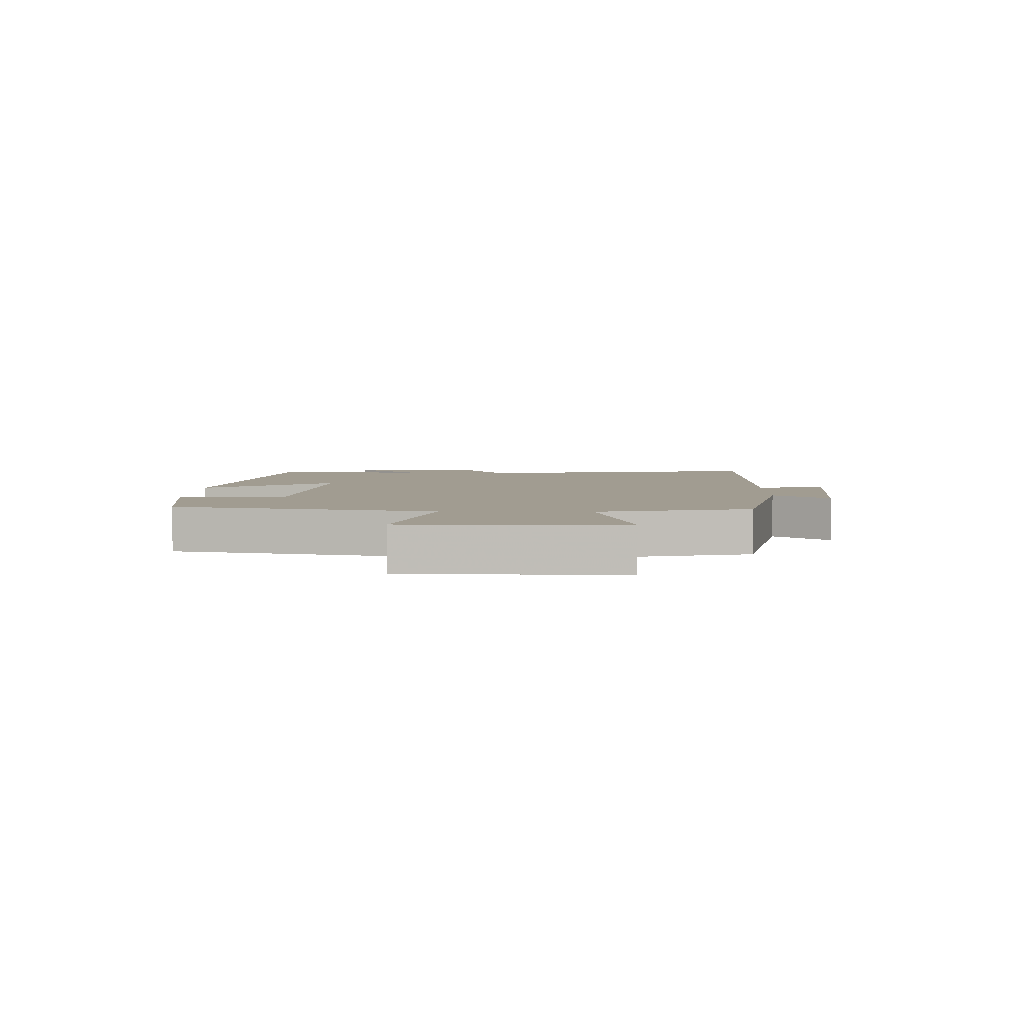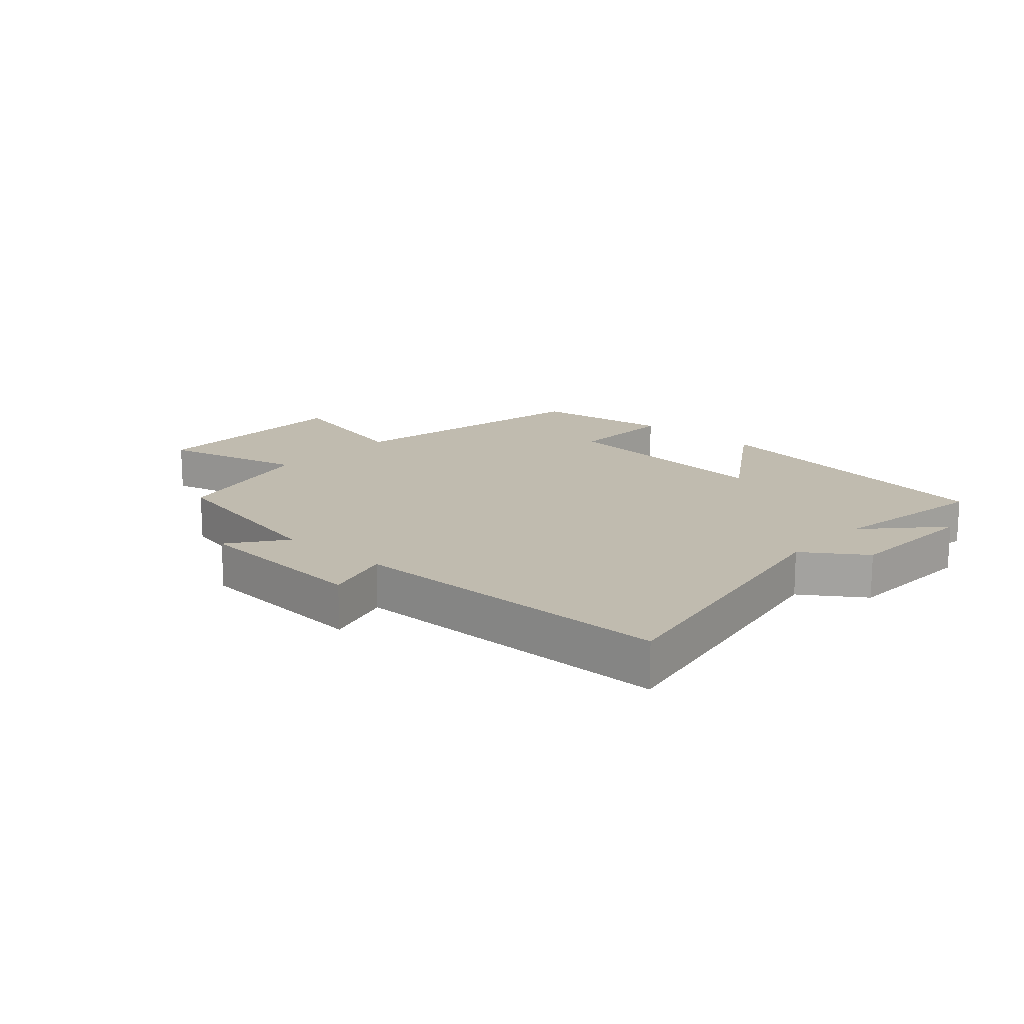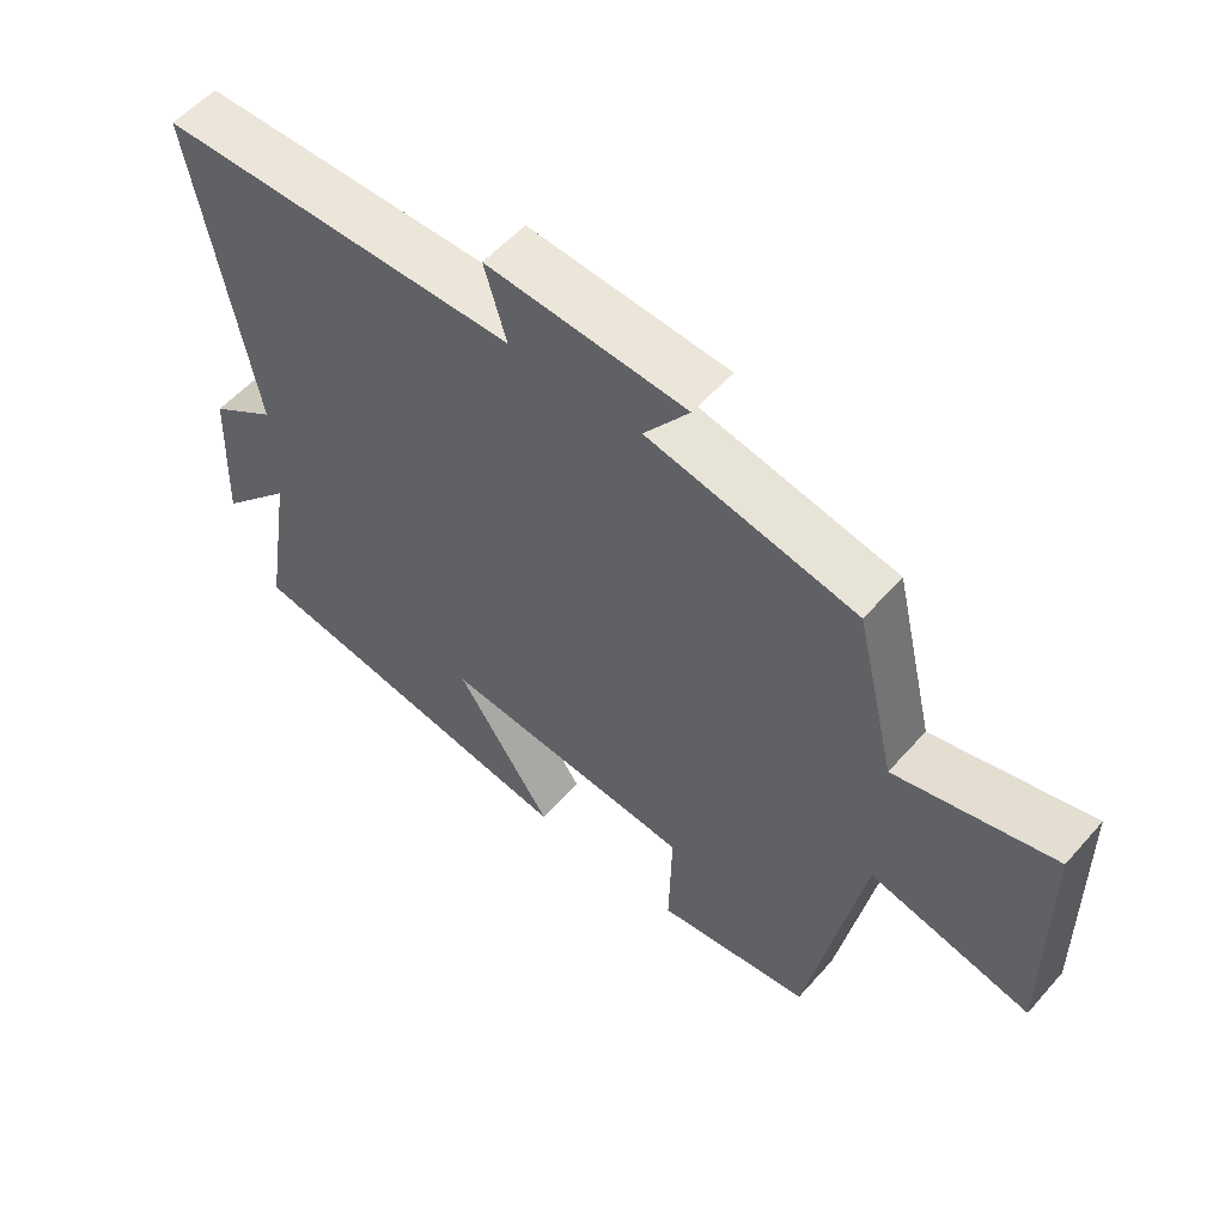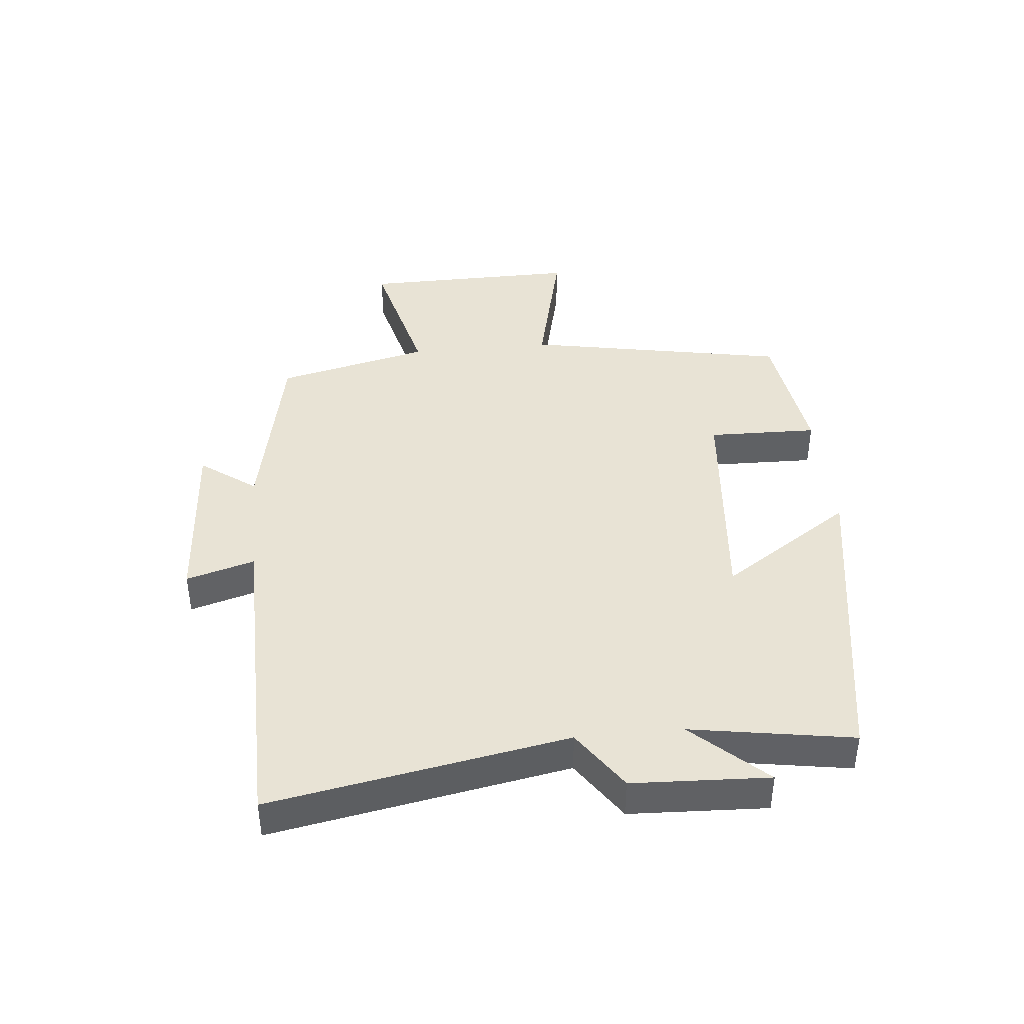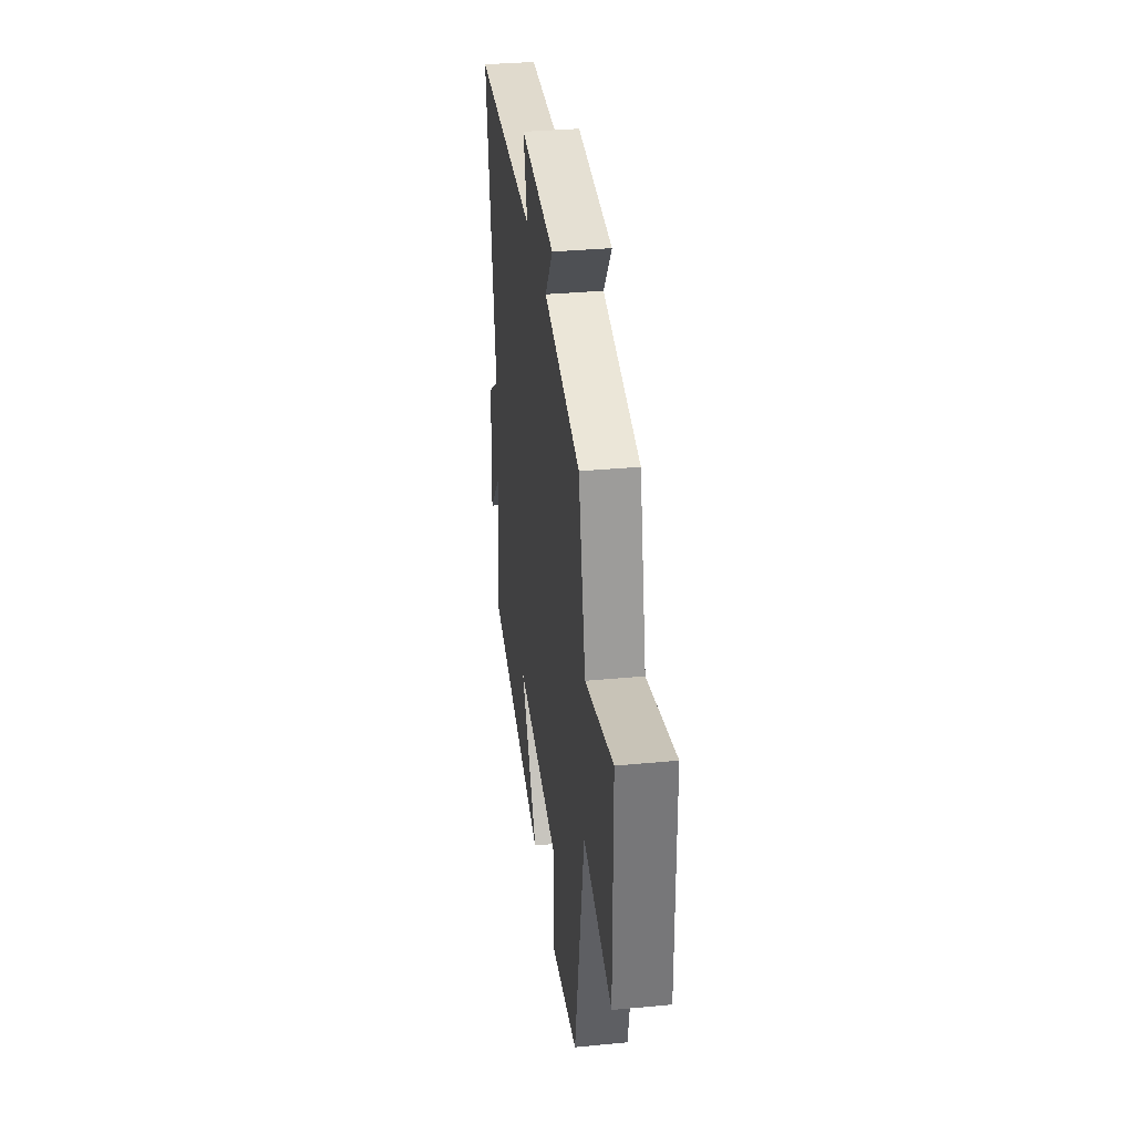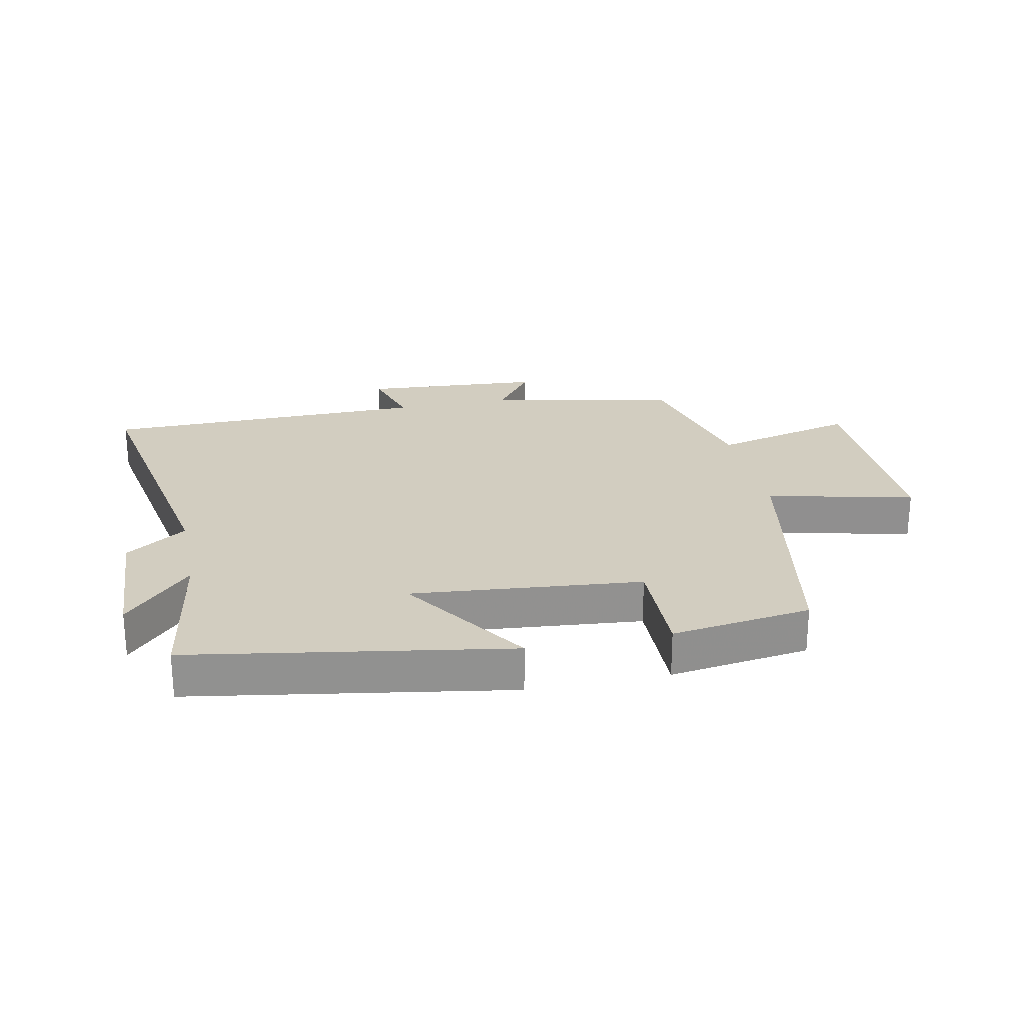
<metadata>
{"format":"obj","ext":"obj","renderer":"f3d","projection":"perspective","resolution":1024,"background":"white","views":[{"elev":4.5,"azim":-88.4,"up":"+Y"},{"elev":16.0,"azim":42.1,"up":"+Y"},{"elev":55.4,"azim":-139.4,"up":"+Z"},{"elev":41.3,"azim":84.4,"up":"+Y"},{"elev":33.9,"azim":-97.3,"up":"+Z"},{"elev":24.4,"azim":168.3,"up":"+Y"}]}
</metadata>
<code>
v -0.42 0.07 -0.468
v -0.5 0.07 -0.045
v -0.736 0.07 -0.101
v -0.732 0.07 0.249
v -0.5 0.07 0.191
v -0.441 0.07 0.438
v -0.136 0.07 0.5
v -0.202 0.07 0.59
v 0.09 0.07 0.61
v 0.058 0.07 0.5
v 0.586 0.07 0.493
v 0.5 0.07 0.016
v 0.598 0.07 -0.051
v 0.608 0.07 -0.271
v 0.5 0.07 -0.154
v 0.543 0.07 -0.415
v 0.032 0.07 -0.5
v 0.172 0.07 -0.289
v -0.198 0.07 -0.323
v -0.194 0.07 -0.5
v -0.42 0 -0.468
v -0.5 0 -0.045
v -0.736 0 -0.101
v -0.732 0 0.249
v -0.5 0 0.191
v -0.441 0 0.438
v -0.136 0 0.5
v -0.202 0 0.59
v 0.09 0 0.61
v 0.058 0 0.5
v 0.586 0 0.493
v 0.5 0 0.016
v 0.598 0 -0.051
v 0.608 0 -0.271
v 0.5 0 -0.154
v 0.543 0 -0.415
v 0.032 0 -0.5
v 0.172 0 -0.289
v -0.198 0 -0.323
v -0.194 0 -0.5
f 19 20 1 2
f 18 19 2
f 15 16 17 18
f 15 18 2
f 12 13 14 15
f 12 15 2
f 10 11 12 2
f 7 8 9 10
f 5 6 7 10
f 5 10 2 3
f 3 4 5
f 22 21 40 39
f 22 39 38
f 38 37 36 35
f 22 38 35
f 35 34 33 32
f 22 35 32
f 22 32 31 30
f 30 29 28 27
f 30 27 26 25
f 23 22 30 25
f 25 24 23
f 1 21 22 2
f 2 22 23 3
f 3 23 24 4
f 4 24 25 5
f 5 25 26 6
f 6 26 27 7
f 7 27 28 8
f 8 28 29 9
f 9 29 30 10
f 10 30 31 11
f 11 31 32 12
f 12 32 33 13
f 13 33 34 14
f 14 34 35 15
f 15 35 36 16
f 16 36 37 17
f 17 37 38 18
f 18 38 39 19
f 19 39 40 20
f 20 40 21 1

</code>
